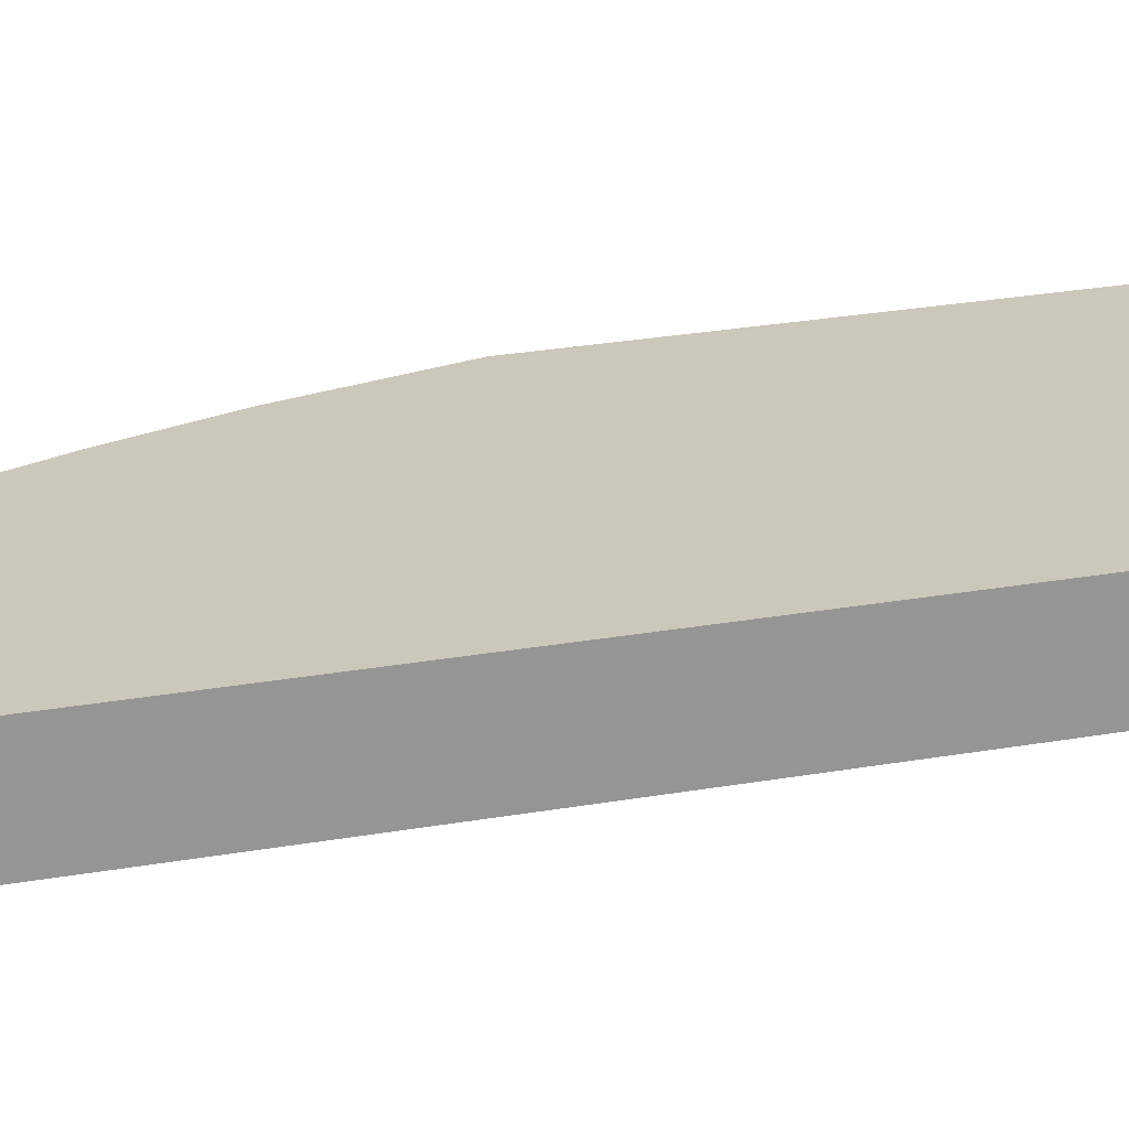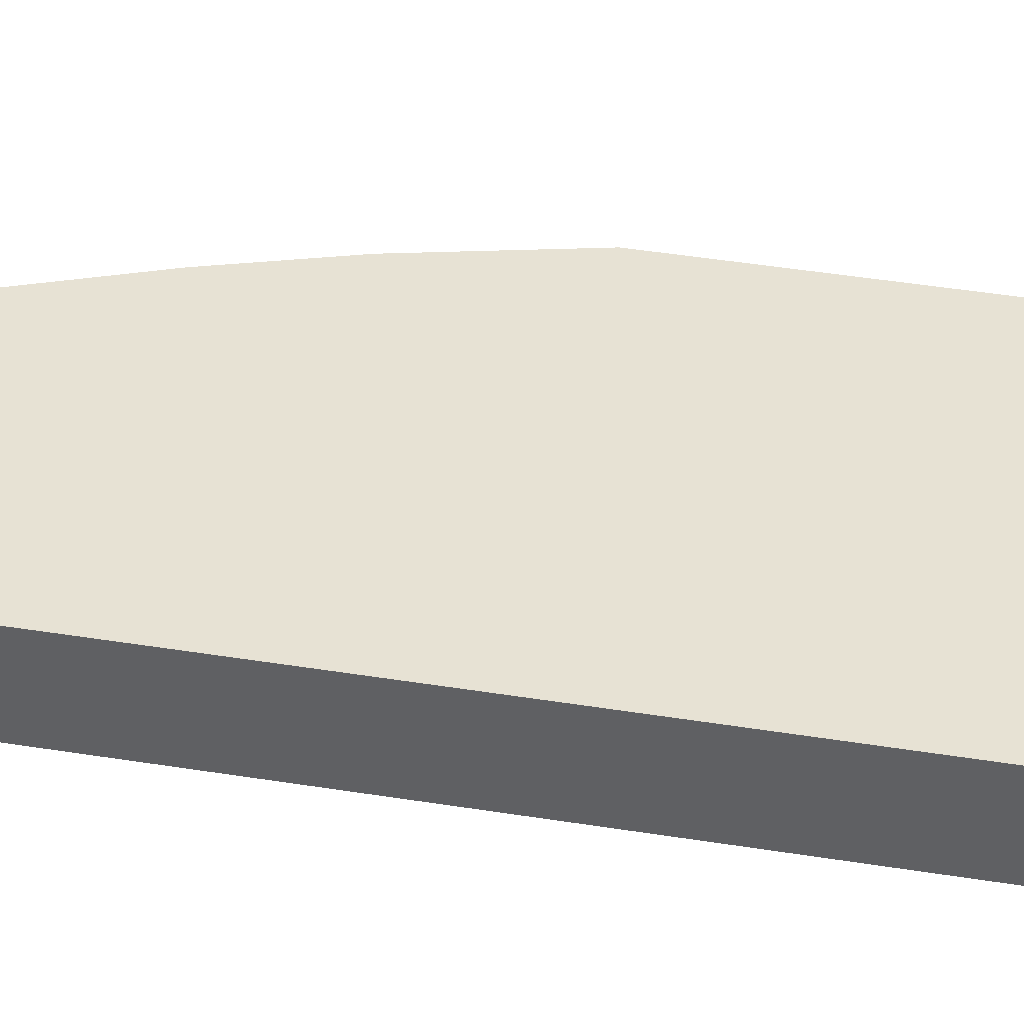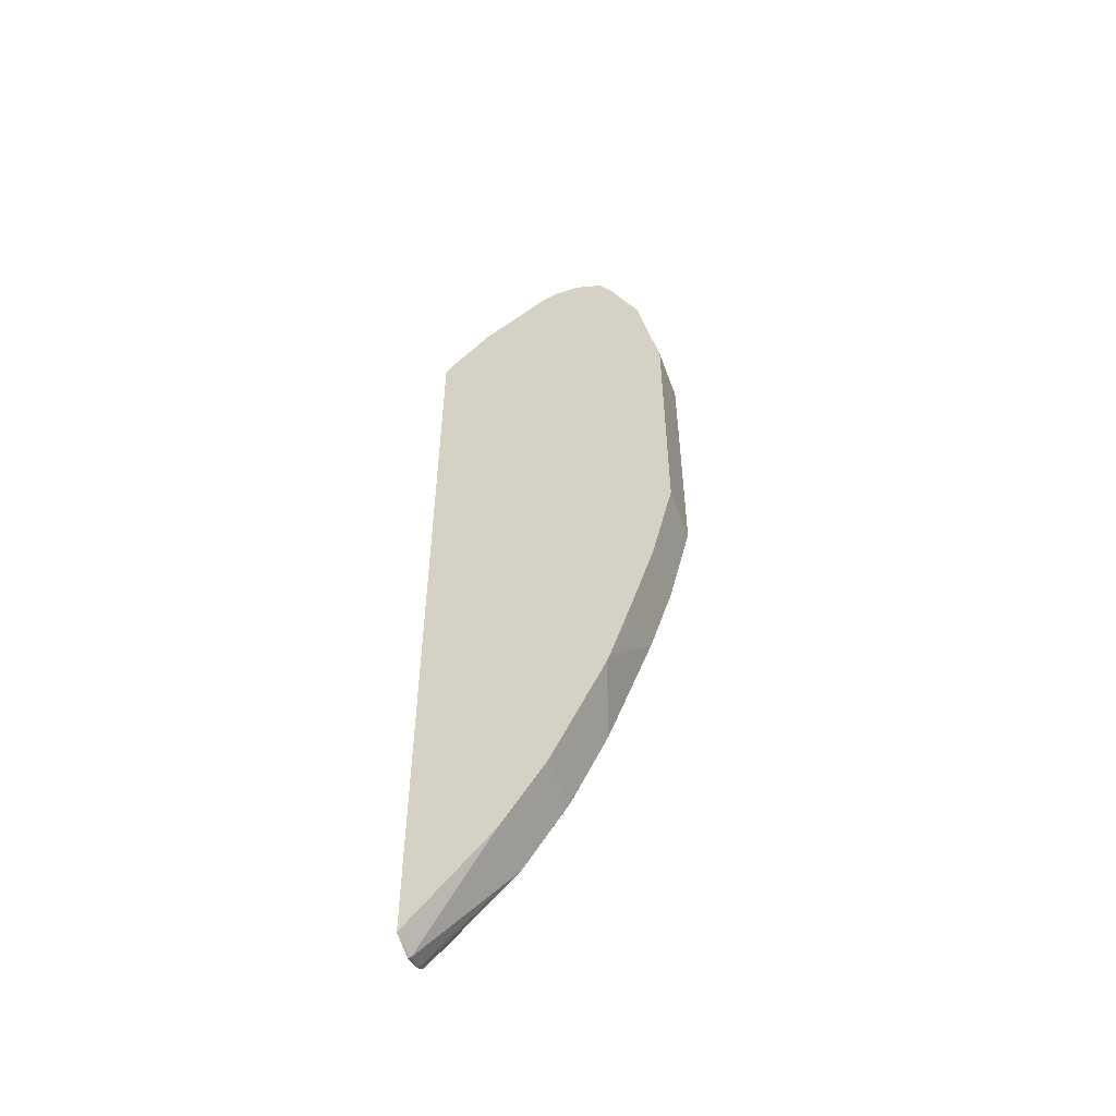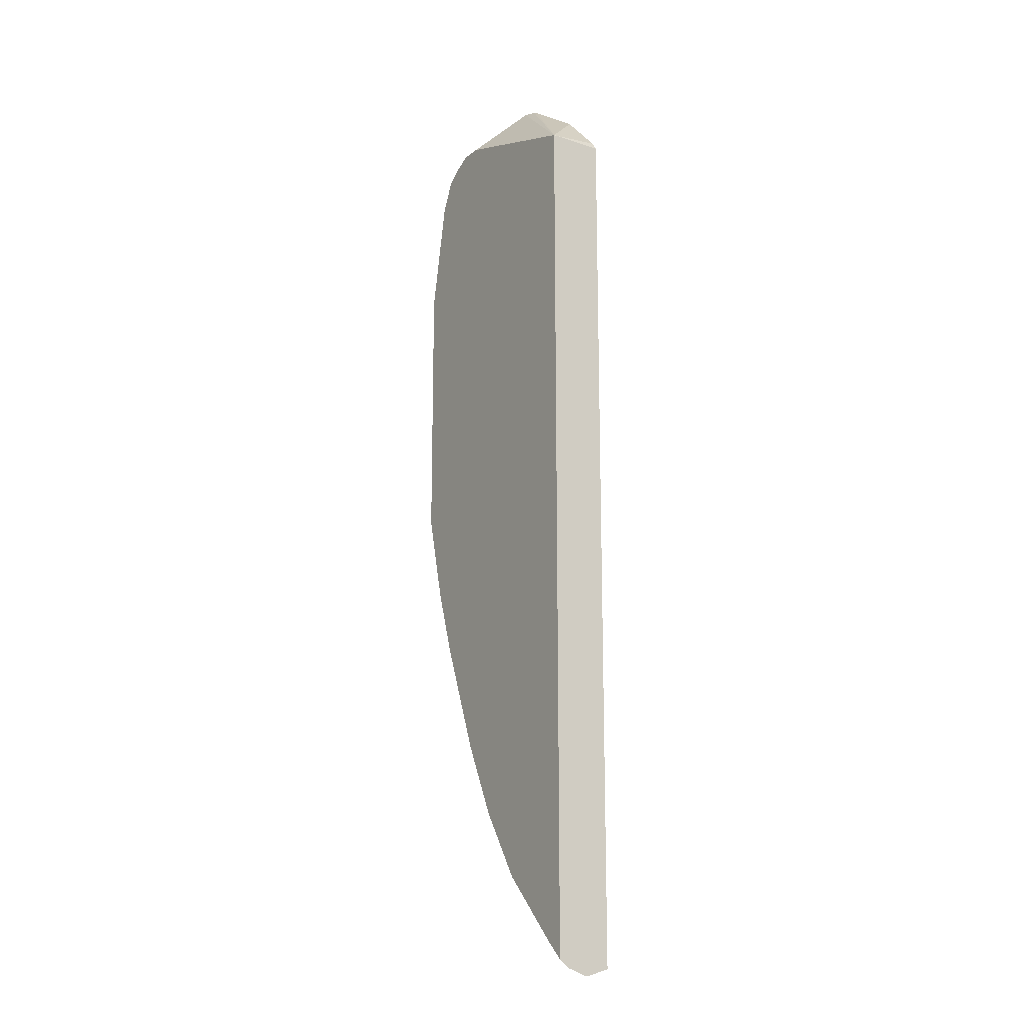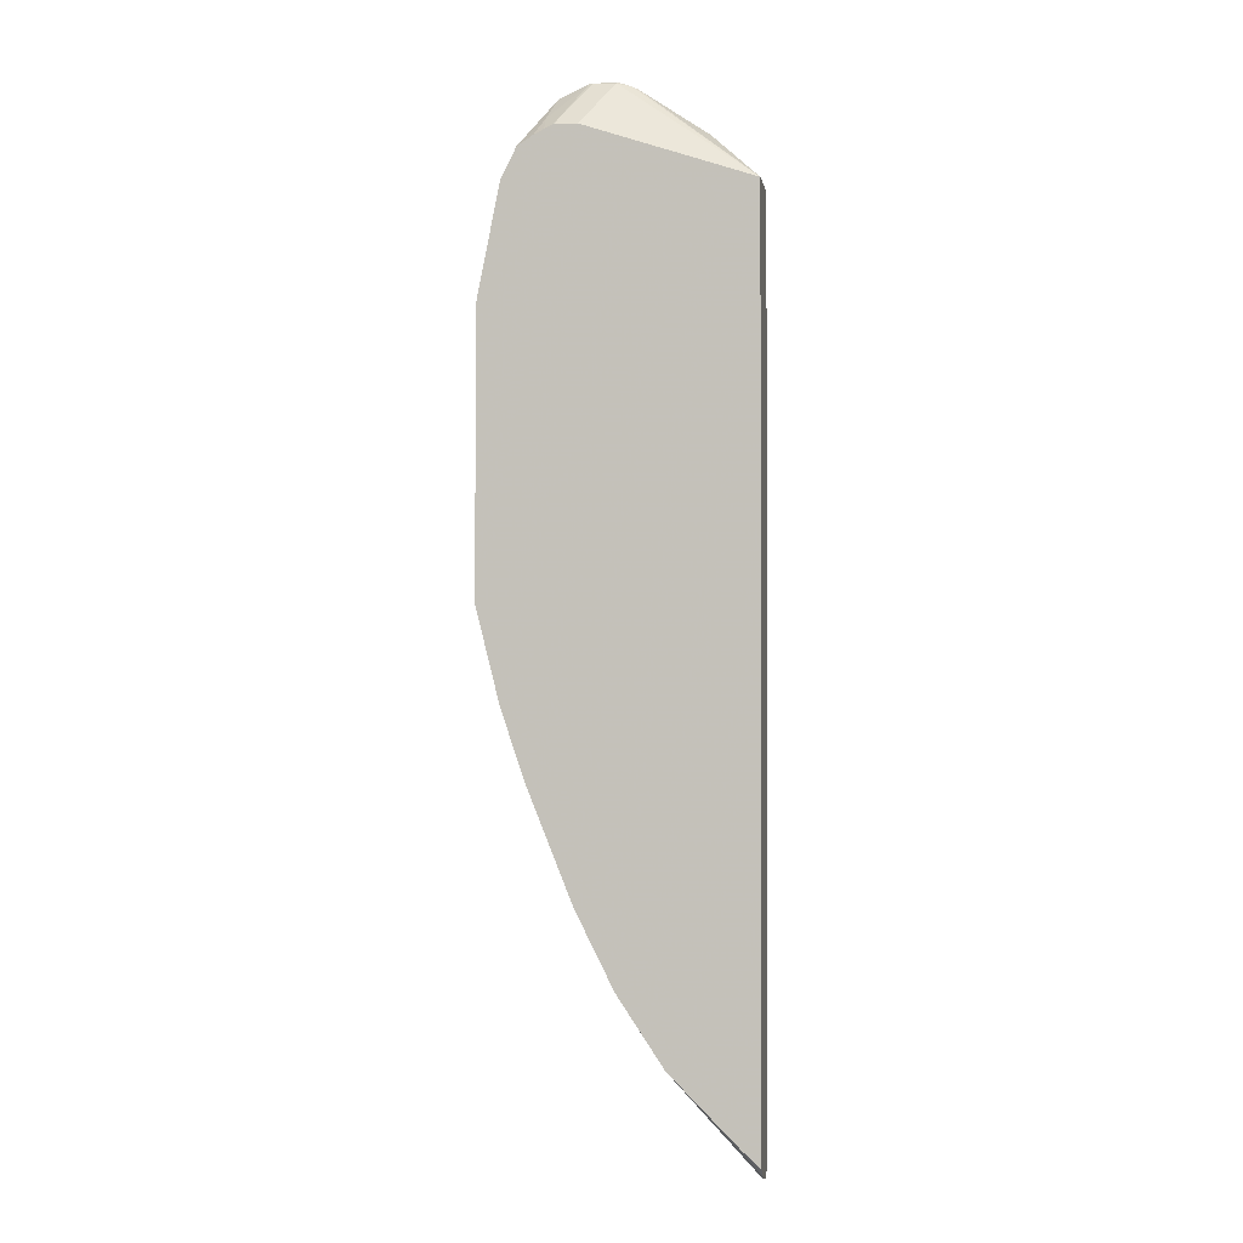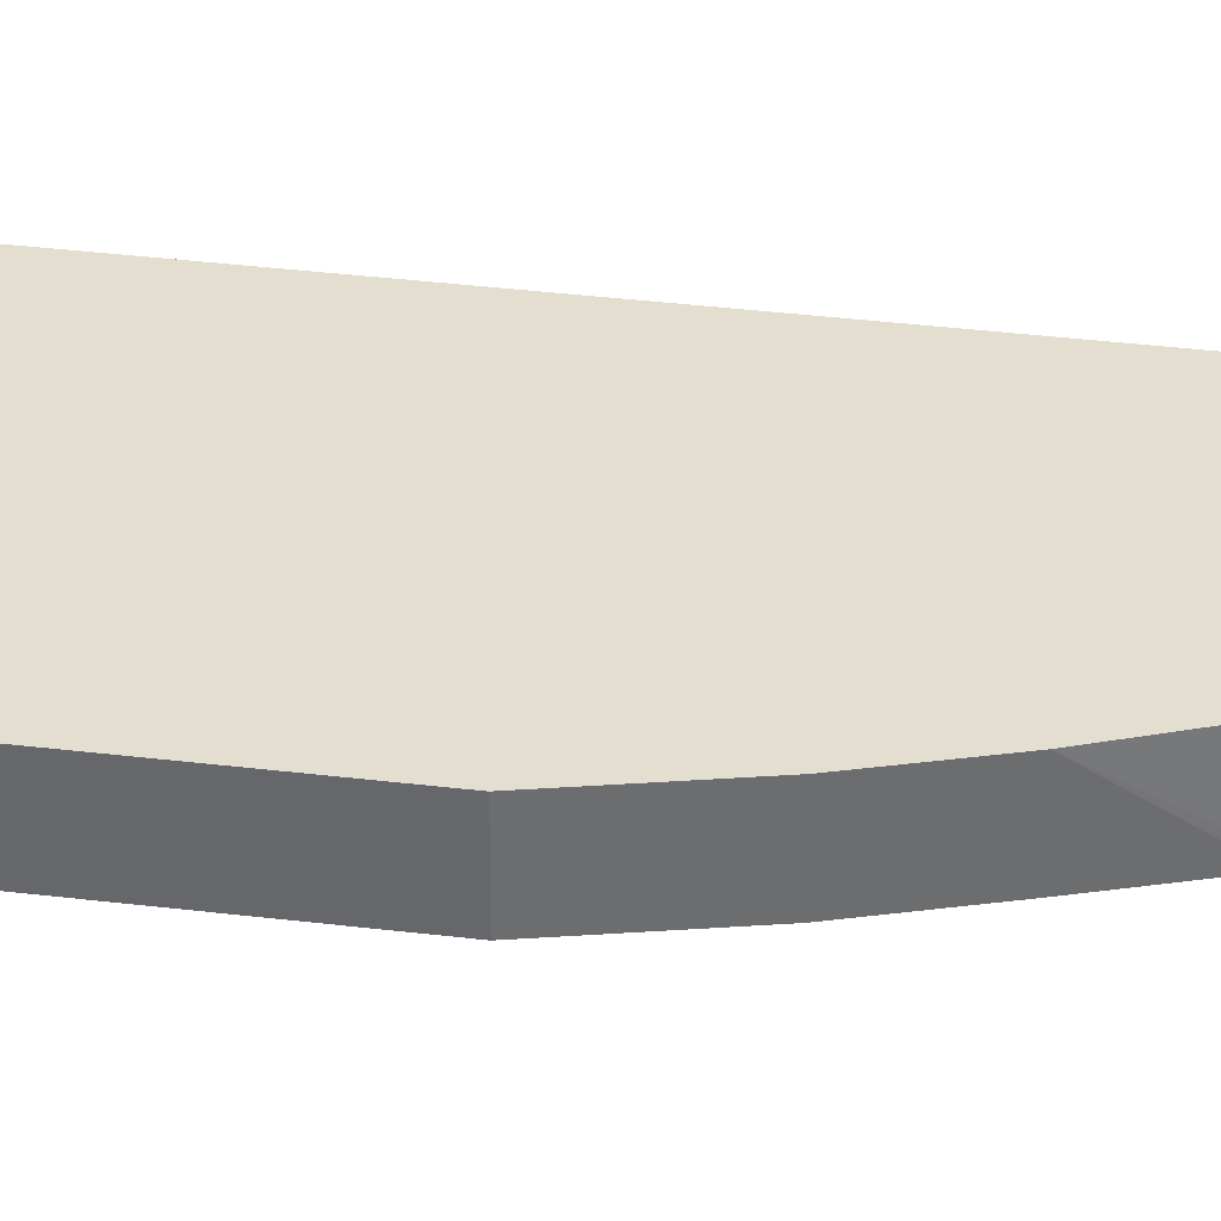
<metadata>
{"format":"obj","ext":"obj","renderer":"f3d","projection":"perspective","resolution":1024,"background":"white","views":[{"elev":21.6,"azim":-108.6,"up":"+Y"},{"elev":39.8,"azim":-78.4,"up":"+Y"},{"elev":-53.8,"azim":19.8,"up":"+Z"},{"elev":-16.3,"azim":-122.5,"up":"+Z"},{"elev":-1.2,"azim":-170.7,"up":"+Z"},{"elev":36.5,"azim":99.0,"up":"+Y"}]}
</metadata>
<code>
v 0.73 0.02102 -0.08691
v 0.7126 0.02102 -0.1564
v 0.73 0.06383 -0.08691
v 0.73 0.02102 0.1216
v 0.7126 0.06383 -0.1564
v 0.6952 0.02102 -0.2085
v 0.73 0.06383 0.1216
v 0.7126 0.02102 0.2085
v 0.6952 0.06383 -0.2085
v 0.677 0.02102 -0.2607
v 0.7126 0.06383 0.2085
v 0.6889 0.02102 0.2594
v 0.6742 0.02102 -0.268
v 0.6604 0.06383 -0.2954
v 0.701 0.06383 0.2317
v 0.686 0.02102 0.2643
v 0.6576 0.06383 -0.3011
v 0.6449 0.02102 -0.3266
v 0.6489 0.06383 -0.3186
v 0.6892 0.06383 0.2394
v 0.6836 0.04635 0.2549
v 0.6797 0.02102 0.2744
v 0.6315 0.02102 -0.3534
v 0.6315 0.06373 -0.3534
v 0.6402 0.06383 -0.3359
v 0.6814 0.06383 0.2433
v 0.675 0.06383 0.2462
v 0.6568 0.02102 0.285
v 0.5968 0.02102 -0.4055
v 0.6315 0.06383 -0.3532
v 0.5968 0.06383 -0.4055
v 0.6576 0.06383 0.2462
v 0.6547 0.02318 0.2838
v 0.6362 0.02102 0.285
v 0.5309 0.02102 -0.4763
v 0.533 0.04056 -0.4808
v 0.5309 0.05607 -0.4763
v 0.5794 0.06383 -0.4229
v 0.6373 0.02318 0.2838
v 0.5309 0.06383 0.2043
v 0.6265 0.02102 0.2817
v 0.5309 0.03952 -0.4819
v 0.5309 0.02102 0.2036
v 0.5309 0.04301 -0.4811
v 0.5309 0.06383 -0.4703
v 0.5446 0.06383 -0.4577
v 0.5352 0.02102 0.21
v 0.5699 0.02102 0.2447
v 0.6221 0.02102 0.2795
f 21 26 27
f 21 27 28
f 21 28 22
f 23 29 31
f 27 32 39
f 24 30 25
f 24 31 30
f 20 26 21
f 23 31 24
f 19 24 25
f 12 15 16
f 18 23 24
f 15 22 16
f 15 21 22
f 15 20 21
f 13 19 17
f 13 18 19
f 13 17 14
f 11 15 12
f 27 39 33
f 18 24 19
f 27 33 28
f 40 48 49
f 28 39 34
f 9 13 14
f 40 49 41
f 40 47 48
f 39 40 41
f 37 46 38
f 37 45 46
f 36 44 37
f 36 42 44
f 35 44 42
f 28 33 39
f 35 37 44
f 35 40 45
f 35 43 40
f 35 42 36
f 34 39 41
f 32 40 39
f 31 37 38
f 31 36 37
f 29 36 31
f 29 35 36
f 35 45 37
f 9 10 13
f 40 43 47
f 6 10 9
f 1 18 13
f 1 23 18
f 1 29 23
f 1 35 29
f 1 43 35
f 1 47 43
f 1 48 47
f 1 49 48
f 1 41 49
f 1 13 10
f 1 34 41
f 1 22 28
f 1 16 22
f 1 12 16
f 1 8 12
f 1 4 8
f 1 7 4
f 8 11 12
f 1 5 3
f 1 2 5
f 1 28 34
f 1 10 6
f 1 3 7
f 2 6 9
f 1 6 2
f 4 11 8
f 3 11 7
f 3 15 11
f 3 20 15
f 3 26 20
f 3 27 26
f 3 32 27
f 3 40 32
f 3 45 40
f 4 7 11
f 3 38 46
f 3 46 45
f 3 5 9
f 3 9 14
f 3 14 17
f 2 9 5
f 3 19 25
f 3 25 30
f 3 30 31
f 3 31 38
f 3 17 19

</code>
